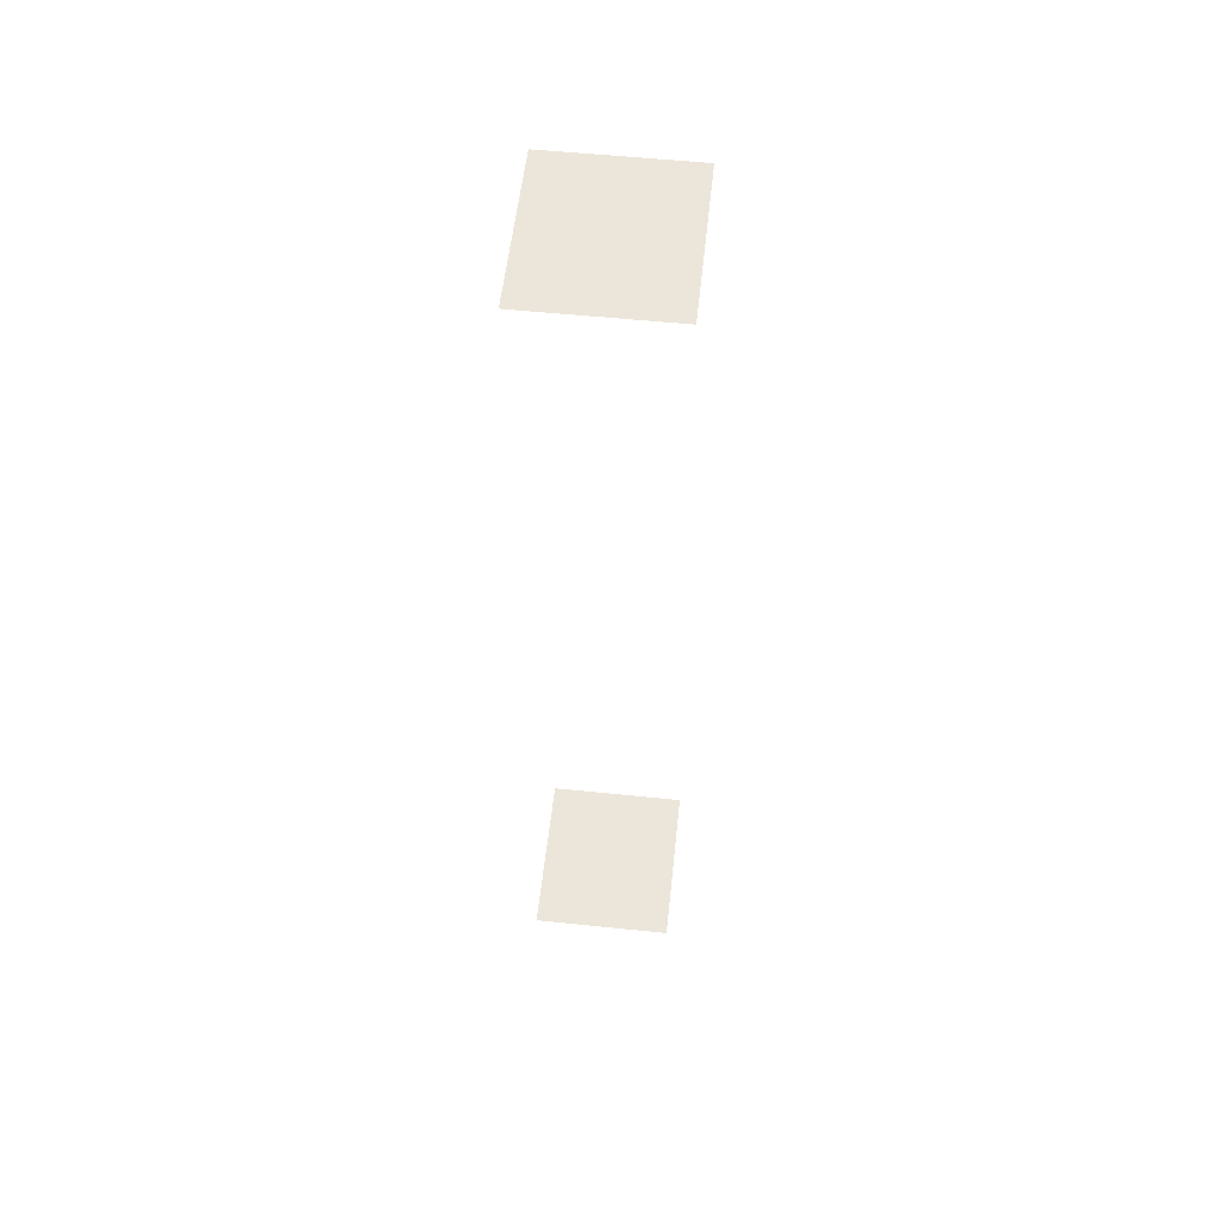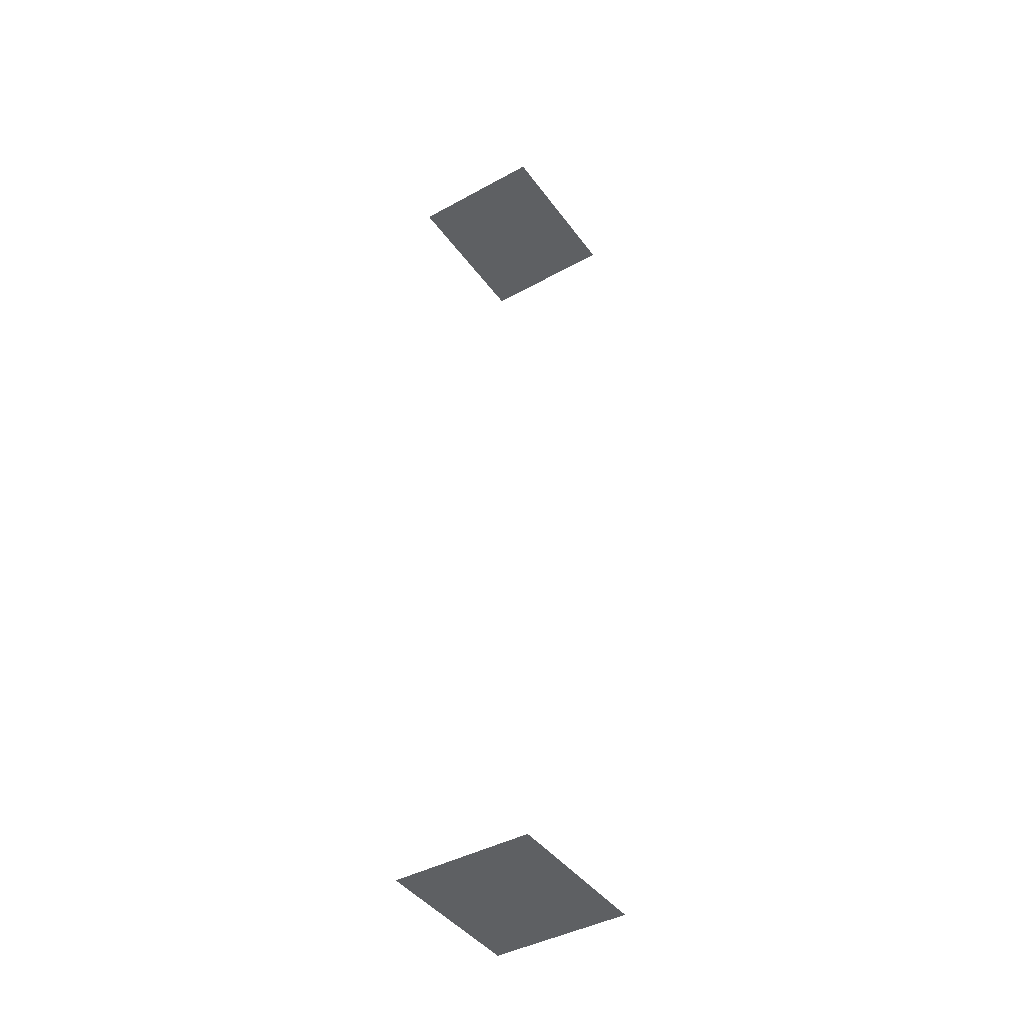
<metadata>
{"format":"obj","ext":"obj","renderer":"f3d","projection":"perspective","resolution":1024,"background":"white","views":[{"elev":54.6,"azim":-112.2,"up":"+Z"},{"elev":-42.3,"azim":-85.1,"up":"+Z"}]}
</metadata>
<code>
o geometryt000010000010000110010110000110000100110010010110st99_2
v 154 -146.6 19.16
v 185.8 -163.6 19.16
v 171.2 -190.6 19.16
v 139.4 -173.5 19.16
v 154 -146.6 225.2
v 139.4 -173.5 225.2
v 171.2 -190.6 225.2
v 185.8 -163.6 225.2
f 1 2 3
f 4 1 3
f 5 6 7
f 5 7 8

</code>
